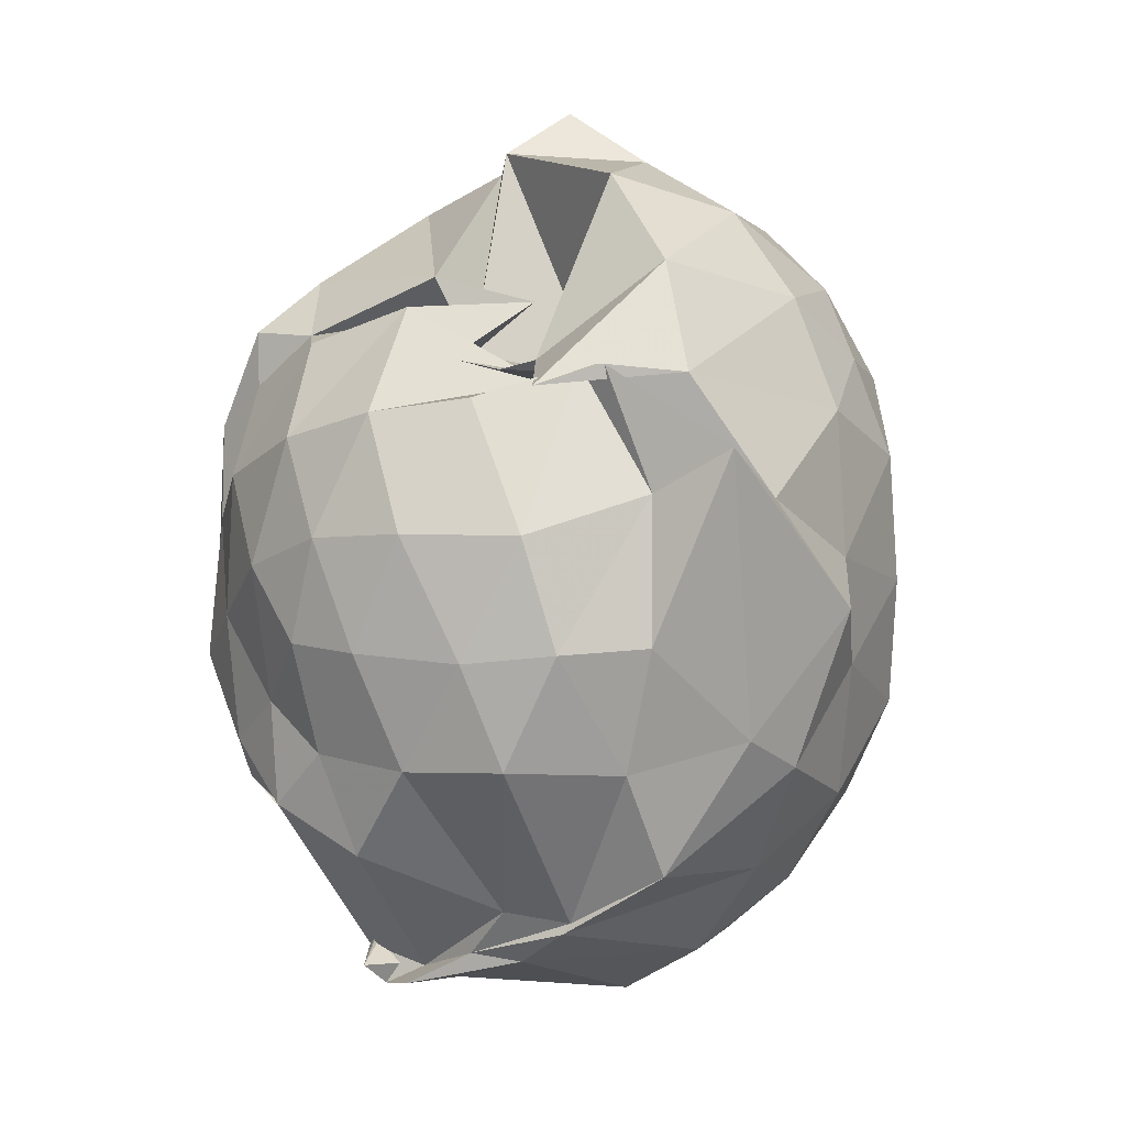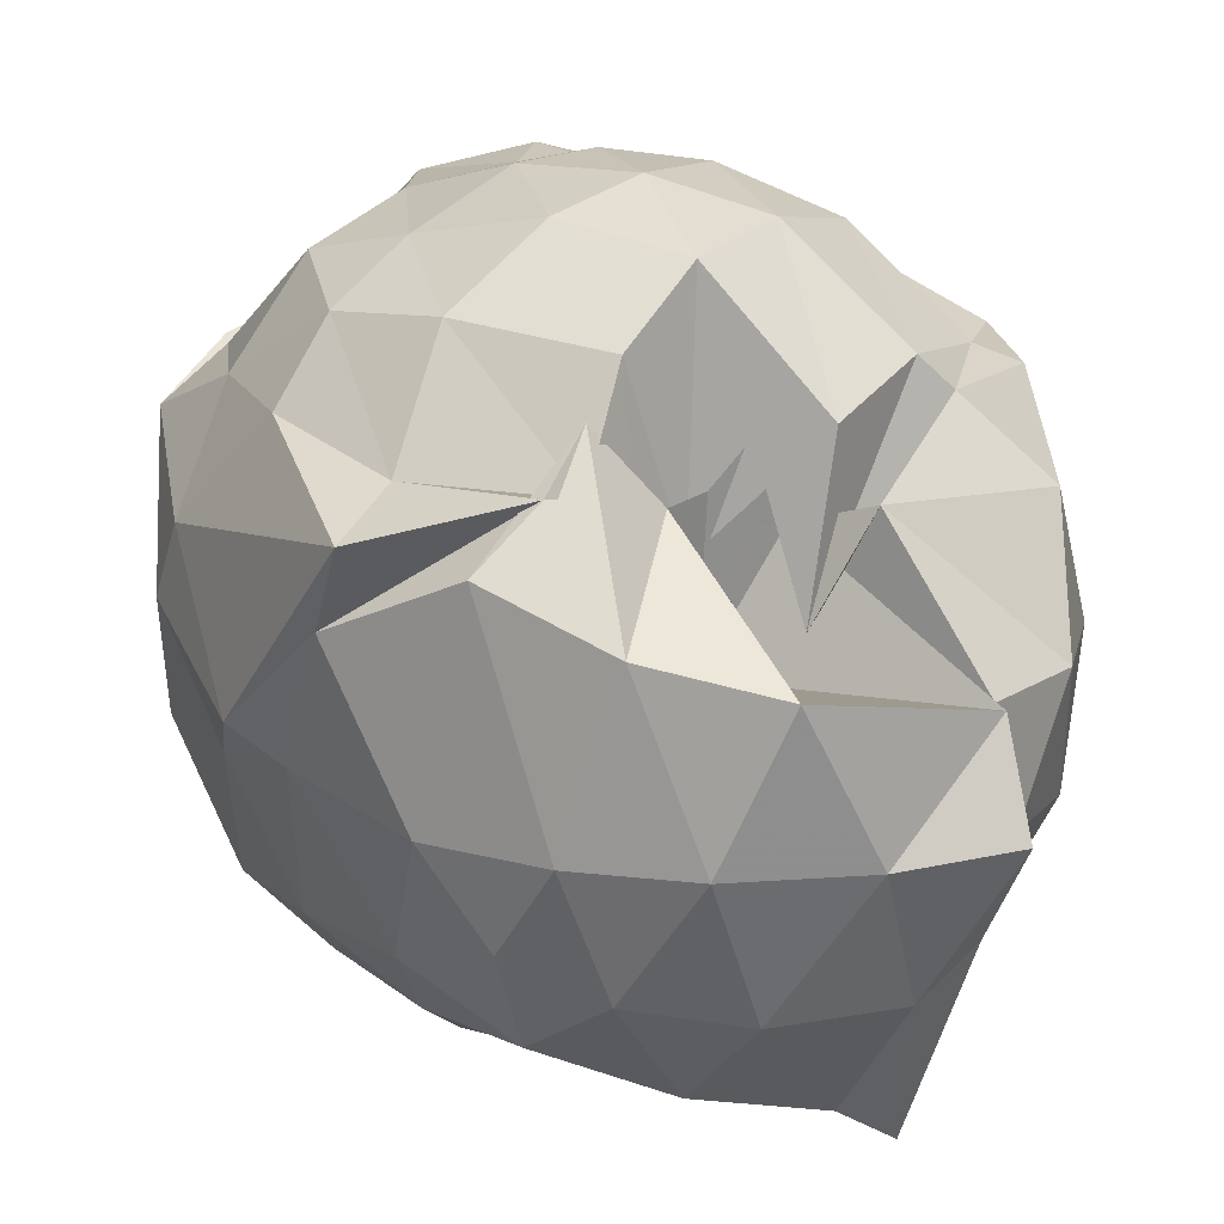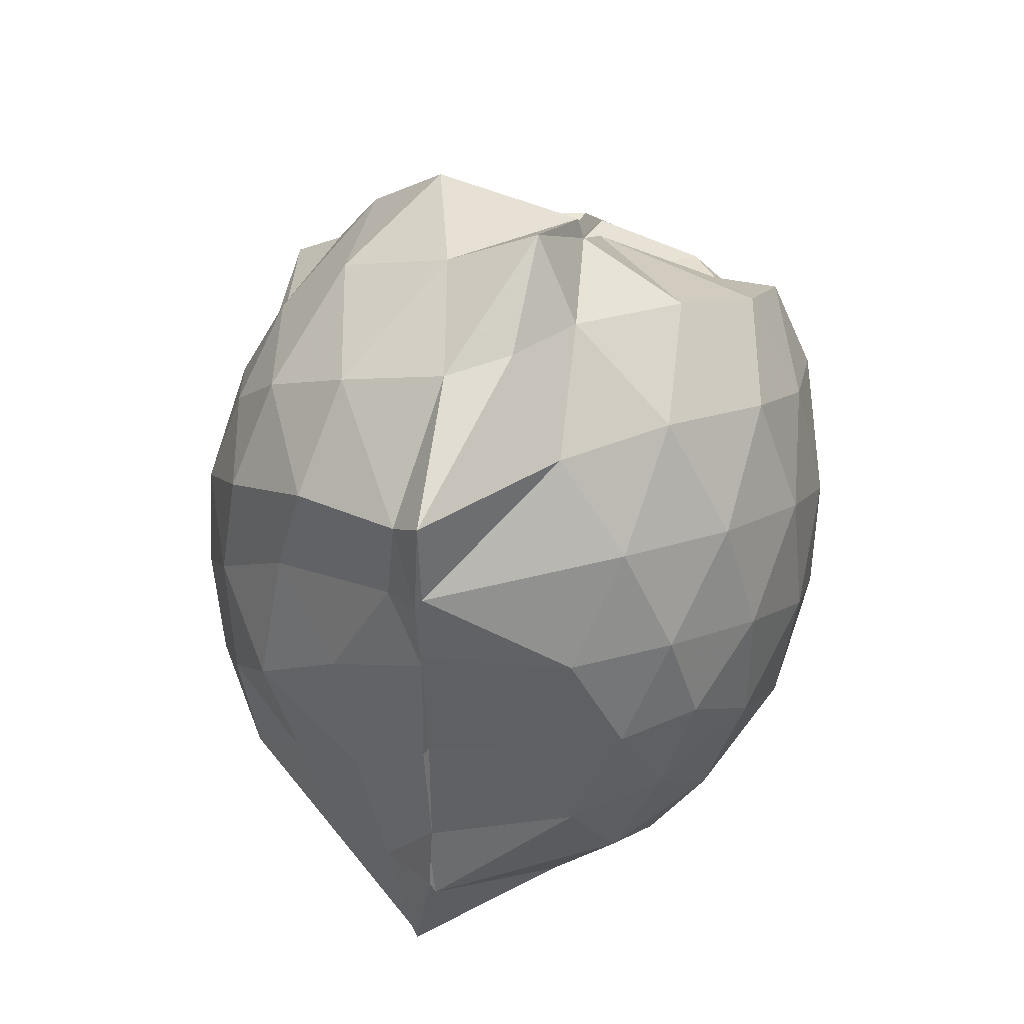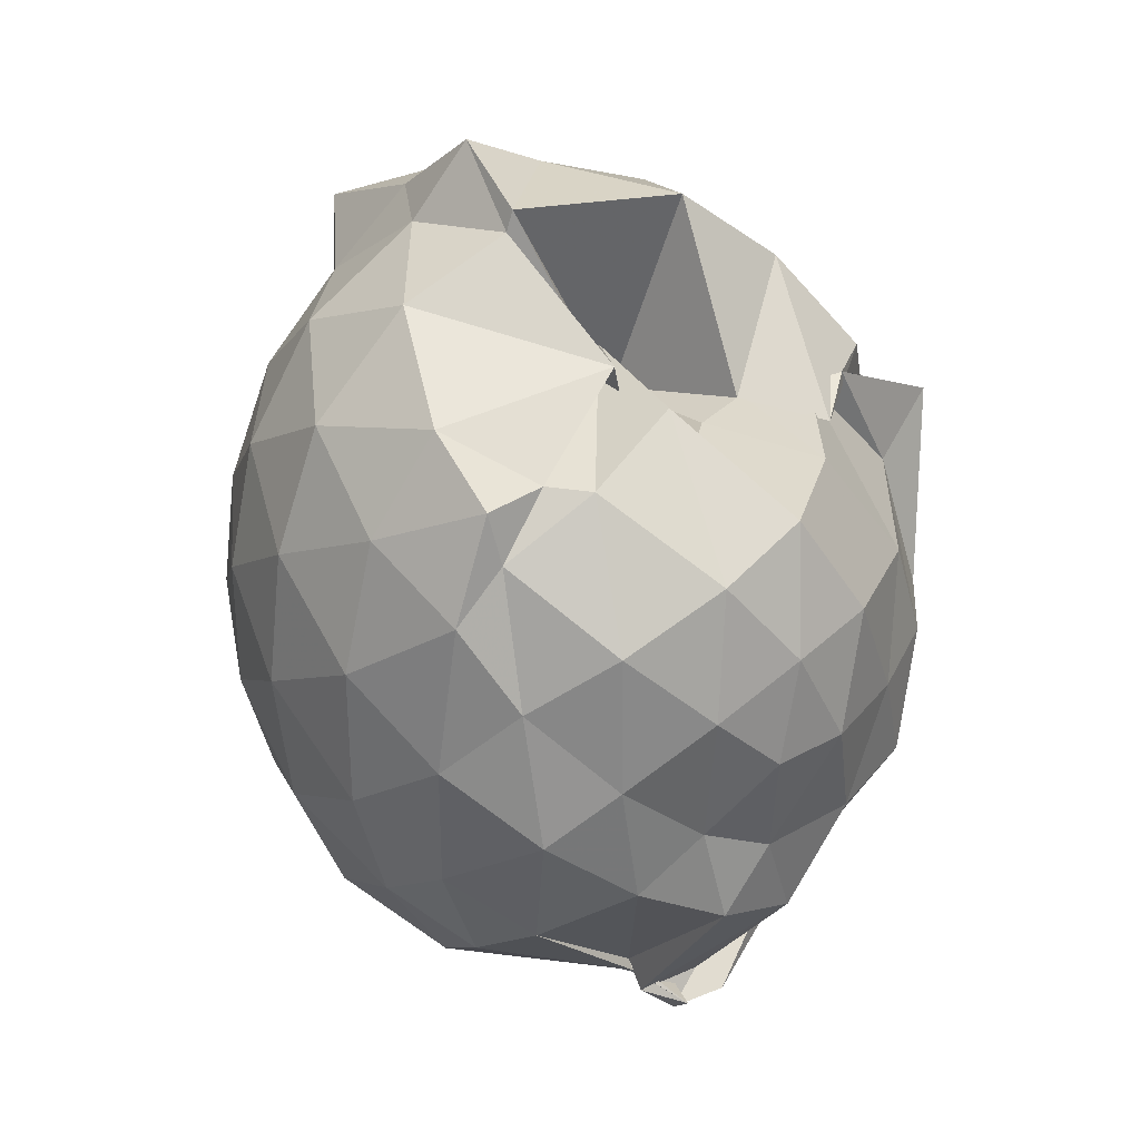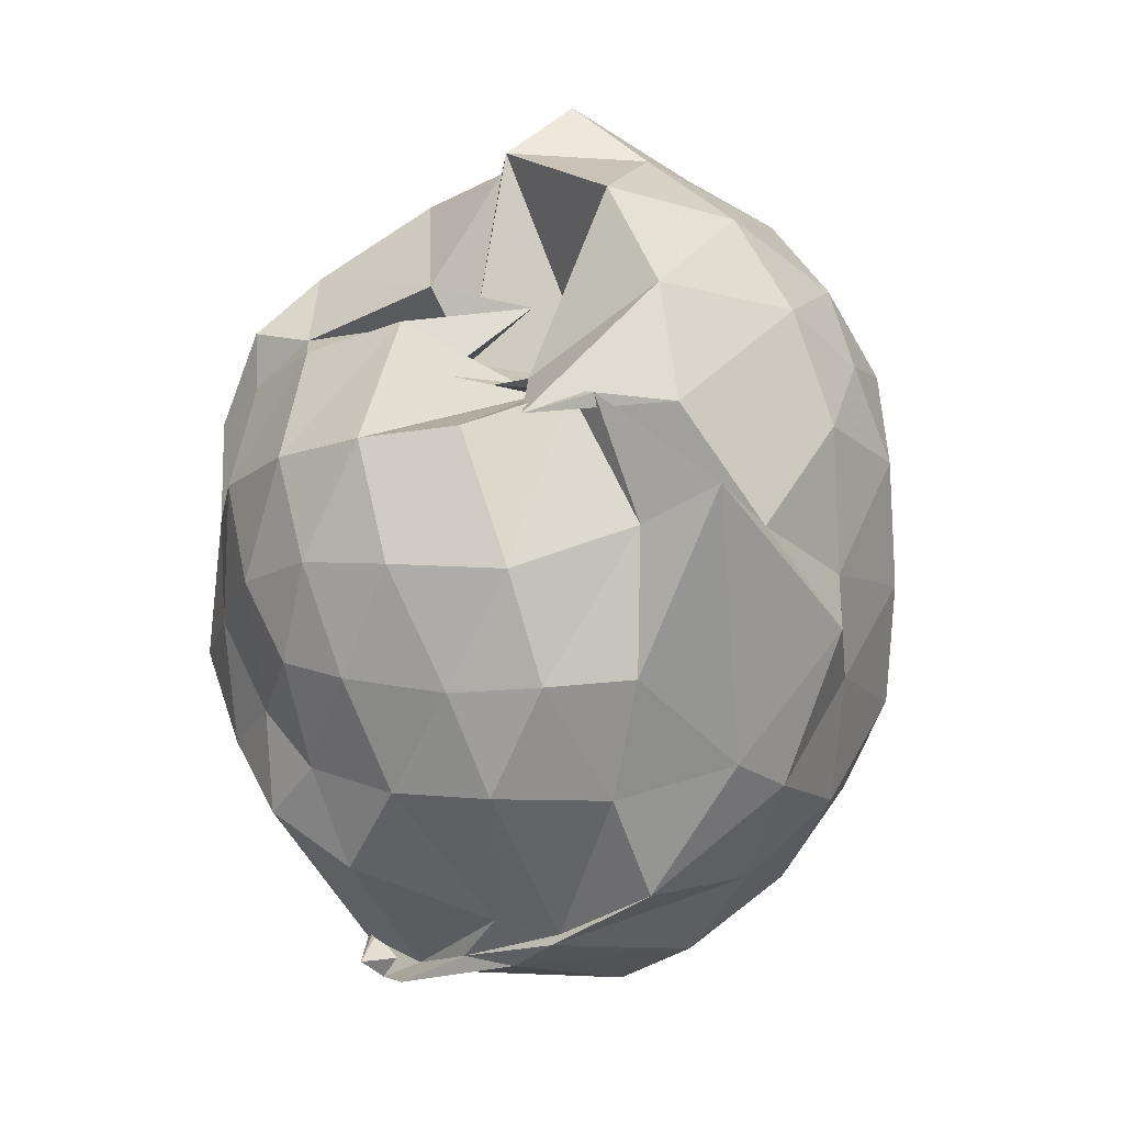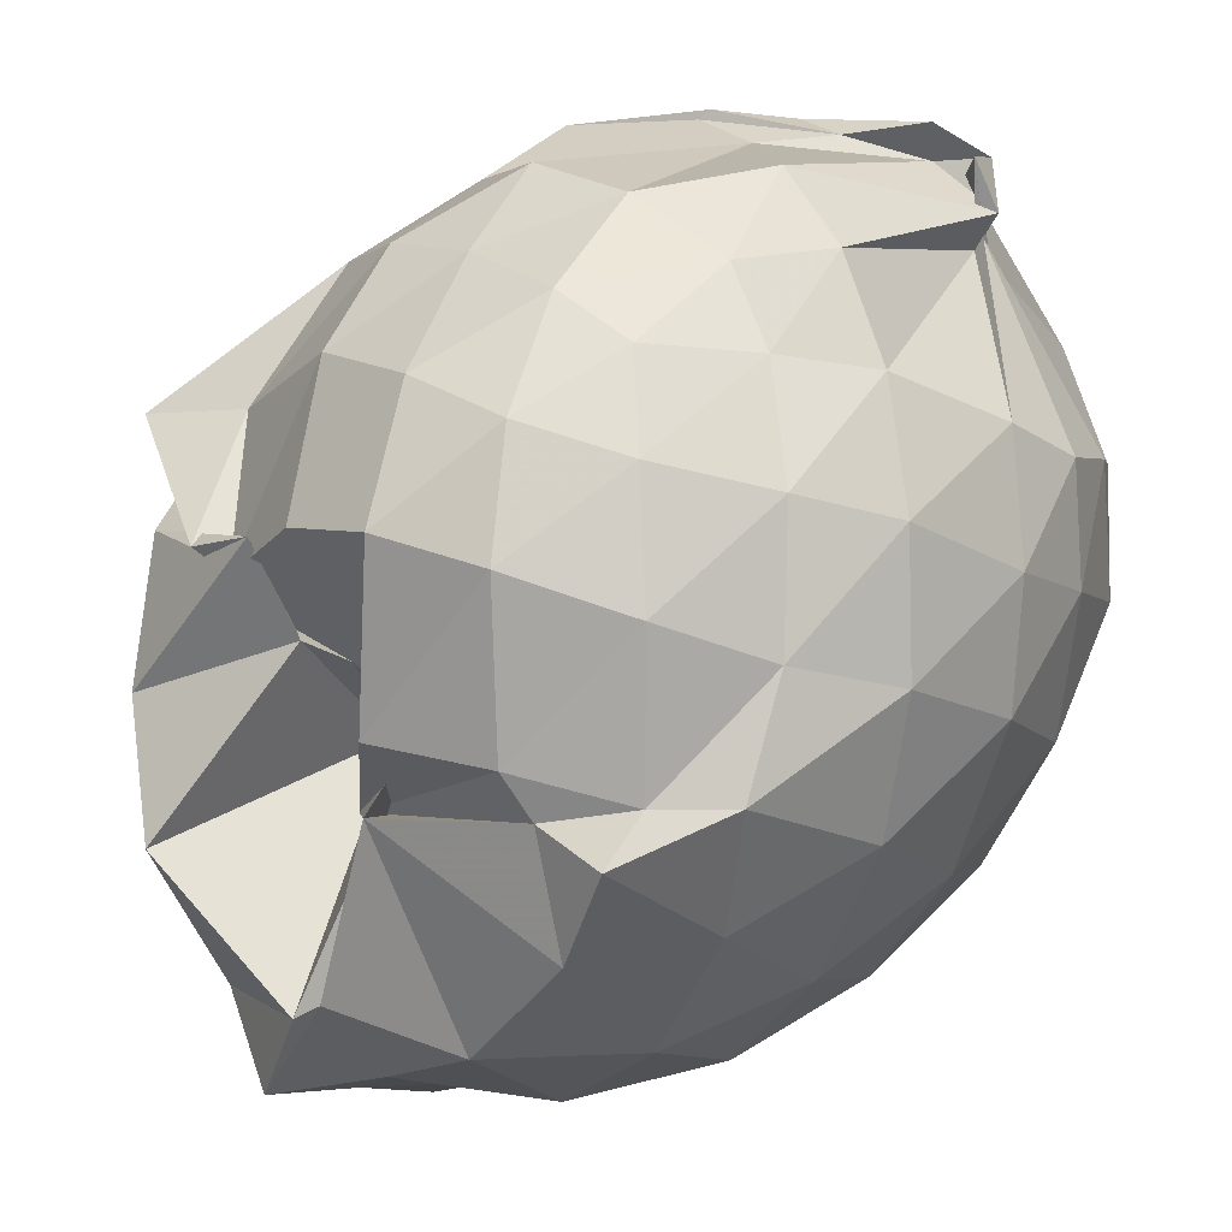
<metadata>
{"format":"obj","ext":"obj","renderer":"f3d","projection":"perspective","resolution":1024,"background":"white","views":[{"elev":12.2,"azim":43.5,"up":"+Y"},{"elev":14.7,"azim":148.1,"up":"+Z"},{"elev":42.1,"azim":-154.8,"up":"+Y"},{"elev":31.3,"azim":-31.4,"up":"+Y"},{"elev":17.2,"azim":45.4,"up":"+Y"},{"elev":61.0,"azim":-136.1,"up":"+Z"}]}
</metadata>
<code>
v -0.8134 -0.1334 1.022
v -0.9858 -0.1206 -0.7682
v -0.09828 -0.1015 0.5875
v -0.1641 0.2298 0.5151
v -0.3974 0.4973 0.5053
v -0.5248 0.4586 0.4099
v -0.6786 0.456 0.4793
v -0.7524 0.4844 0.5705
v -0.8054 0.5855 0.2288
v -1.19 0.5041 0.6181
v -1.351 0.5018 0.6523
v -1.453 0.2575 0.6857
v -1.501 -0.1145 0.6759
v -1.476 -0.4532 0.6288
v -1.381 -0.712 0.6091
v -0.9512 -0.9473 0.6404
v -0.8684 -0.9993 0.7684
v -0.8646 -1.063 0.6995
v -0.7467 -1.021 0.7427
v -0.6038 -0.9278 0.6607
v -0.3458 -0.8075 0.5877
v -0.1546 -0.4038 0.6066
v 0.008787 0.346 0.4413
v -0.3084 0.5078 0.5171
v -0.4235 0.4589 0.6308
v -0.5724 0.4871 0.4664
v -0.6951 0.395 0.1153
v -0.8423 0.4707 0.4062
v -0.9111 0.656 0.4642
v -1.358 0.6083 0.4377
v -1.516 0.3649 0.4172
v -1.6 0.04688 0.4309
v -1.602 -0.3012 0.4347
v -1.52 -0.5981 0.4249
v -1.365 -0.8501 0.4247
v -0.9717 -0.9531 0.5806
v -0.842 -1.015 0.6635
v -0.7497 -1.056 0.5597
v -0.4931 -0.9375 0.6013
v -0.3551 -0.8331 0.6043
v -0.1267 -0.6624 0.5076
v -0.008336 -0.348 0.3457
v -0.02223 0.2021 0.254
v -0.1685 0.4903 0.3905
v -0.3397 0.7223 0.2765
v -0.5689 0.9061 0.2128
v -0.9846 0.9342 0.144
v -1.001 0.8816 0.1433
v -1.27 0.7663 0.1417
v -1.502 0.5224 0.1379
v -1.618 0.222 0.1445
v -1.658 -0.1139 0.1442
v -1.618 -0.46 0.1386
v -1.498 -0.7642 0.1447
v -1.293 -1.003 0.1476
v -1.058 -1.141 0.168
v -0.8313 -1.201 0.1587
v -0.5651 -1.152 0.1474
v -0.333 -0.991 0.1425
v -0.1477 -0.7346 0.1449
v -0.009073 -0.4465 0.1783
v 0.02558 -0.08687 0.02483
v -0.1278 0.3519 -0.1079
v -0.2662 0.6094 -0.1109
v -0.4611 0.8018 -0.1144
v -0.7532 0.911 -0.1185
v -0.9771 1.026 -0.07852
v -1.101 0.8319 -0.1254
v -1.366 0.6309 -0.1552
v -1.538 0.3488 -0.1562
v -1.619 0.0469 -0.1312
v -1.62 -0.278 -0.1314
v -1.531 -0.5829 -0.1624
v -1.38 -0.8617 -0.1517
v -1.174 -1.048 -0.1255
v -0.9443 -1.147 -0.1174
v -0.7117 -1.142 -0.127
v -0.4555 -1.035 -0.1226
v -0.2531 -0.8491 -0.1114
v -0.09452 -0.5907 -0.1032
v -0.05112 -0.255 -0.08623
v -0.04856 0.01483 -0.04752
v -0.2397 0.4431 -0.3168
v -0.3924 0.5971 -0.3948
v -0.6223 0.7247 -0.4397
v -0.8925 0.8145 -0.4218
v -1.019 0.8413 -0.3113
v -1.18 0.6292 -0.3857
v -1.365 0.4085 -0.4087
v -1.491 0.1382 -0.3869
v -1.551 -0.1171 -0.337
v -1.486 -0.3737 -0.3918
v -1.378 -0.6415 -0.4254
v -1.19 -0.8734 -0.3984
v -1.059 -1.016 -0.3568
v -0.8675 -1.024 -0.4717
v -0.628 -0.9564 -0.4471
v -0.3961 -0.8243 -0.3909
v -0.2363 -0.666 -0.3238
v -0.1639 -0.4266 -0.397
v -0.1423 -0.1114 -0.3871
v -0.168 0.2028 -0.3791
v -0.2214 -0.1072 0.7635
v -0.3136 0.1525 0.7808
v -0.5124 0.4347 0.7371
v -0.6624 0.4124 0.3446
v -0.8566 0.6002 0.6064
v -1.103 0.5 0.6924
v -1.327 0.3722 0.6737
v -1.346 0.05113 0.7859
v -1.333 -0.2799 0.8495
v -1.298 -0.608 0.7549
v -0.95 -0.926 0.6187
v -0.9485 -0.9892 0.6751
v -0.771 -1.005 0.6571
v -0.4956 -0.7976 0.6594
v -0.3183 -0.3813 0.835
v -0.4032 -0.136 0.8866
v -0.5368 0.1492 0.9423
v -0.6898 0.3996 0.8867
v -0.9166 0.3211 0.935
v -1.16 0.1972 0.8992
v -1.171 -0.1432 0.9214
v -1.129 -0.4427 0.9273
v -0.922 -0.5491 0.985
v -0.7015 -0.6396 0.9337
v -0.5429 -0.4035 0.9337
v -0.6266 -0.1281 1.004
v -0.7561 0.1183 1.003
v -0.9742 0.02069 1.001
v -0.97 -0.3116 0.9574
v -0.7907 -0.4035 0.9675
v -0.3442 0.3622 -0.5401
v -0.6014 0.5065 -0.6457
v -0.8988 0.5705 -0.7148
v -0.99 0.6434 -0.7654
v -0.9987 0.4252 -0.7694
v -1.304 0.1567 -0.5817
v -1.419 -0.1189 -0.5113
v -1.316 -0.3963 -0.5814
v -1.01 -0.653 -0.7719
v -0.9268 -0.9374 -0.7339
v -0.9073 -0.9046 -0.7283
v -0.61 -0.7196 -0.6377
v -0.3476 -0.5812 -0.5468
v -0.3009 -0.3022 -0.5505
v -0.2957 0.06814 -0.5517
v -0.5227 0.2425 -0.6352
v -0.8867 0.374 -0.7316
v -0.9858 0.4013 -0.7825
v -0.9937 0.2388 -0.7817
v -1.148 -0.1186 -0.6748
v -0.984 -0.437 -0.7627
v -1 -0.6037 -0.7879
v -0.8365 -0.6411 -0.7167
v -0.5239 -0.4617 -0.6201
v -0.4793 -0.116 -0.6923
v -0.724 0.06445 -0.7398
v -0.9969 0.2118 -0.7787
v -0.9921 -0.1165 -0.7483
v -1.003 -0.4146 -0.7699
v -0.7574 -0.3171 -0.7116
f 3 23 4
f 4 23 24
f 4 24 5
f 5 24 25
f 5 25 6
f 6 25 26
f 6 26 7
f 7 26 27
f 7 27 8
f 8 27 28
f 8 28 9
f 9 28 29
f 9 29 10
f 10 29 30
f 10 30 11
f 11 30 31
f 11 31 12
f 12 31 32
f 12 32 13
f 13 32 33
f 13 33 14
f 14 33 34
f 14 34 15
f 15 34 35
f 15 35 16
f 16 35 36
f 16 36 17
f 17 36 37
f 17 37 18
f 18 37 38
f 18 38 19
f 19 38 39
f 19 39 20
f 20 39 40
f 20 40 21
f 21 40 41
f 21 41 22
f 22 41 42
f 22 42 3
f 3 42 23
f 23 43 24
f 24 43 44
f 24 44 25
f 25 44 45
f 25 45 26
f 26 45 46
f 26 46 27
f 27 46 47
f 27 47 28
f 28 47 48
f 28 48 29
f 29 48 49
f 29 49 30
f 30 49 50
f 30 50 31
f 31 50 51
f 31 51 32
f 32 51 52
f 32 52 33
f 33 52 53
f 33 53 34
f 34 53 54
f 34 54 35
f 35 54 55
f 35 55 36
f 36 55 56
f 36 56 37
f 37 56 57
f 37 57 38
f 38 57 58
f 38 58 39
f 39 58 59
f 39 59 40
f 40 59 60
f 40 60 41
f 41 60 61
f 41 61 42
f 42 61 62
f 42 62 23
f 23 62 43
f 43 63 44
f 44 63 64
f 44 64 45
f 45 64 65
f 45 65 46
f 46 65 66
f 46 66 47
f 47 66 67
f 47 67 48
f 48 67 68
f 48 68 49
f 49 68 69
f 49 69 50
f 50 69 70
f 50 70 51
f 51 70 71
f 51 71 52
f 52 71 72
f 52 72 53
f 53 72 73
f 53 73 54
f 54 73 74
f 54 74 55
f 55 74 75
f 55 75 56
f 56 75 76
f 56 76 57
f 57 76 77
f 57 77 58
f 58 77 78
f 58 78 59
f 59 78 79
f 59 79 60
f 60 79 80
f 60 80 61
f 61 80 81
f 61 81 62
f 62 81 82
f 62 82 43
f 43 82 63
f 63 83 64
f 64 83 84
f 64 84 65
f 65 84 85
f 65 85 66
f 66 85 86
f 66 86 67
f 67 86 87
f 67 87 68
f 68 87 88
f 68 88 69
f 69 88 89
f 69 89 70
f 70 89 90
f 70 90 71
f 71 90 91
f 71 91 72
f 72 91 92
f 72 92 73
f 73 92 93
f 73 93 74
f 74 93 94
f 74 94 75
f 75 94 95
f 75 95 76
f 76 95 96
f 76 96 77
f 77 96 97
f 77 97 78
f 78 97 98
f 78 98 79
f 79 98 99
f 79 99 80
f 80 99 100
f 80 100 81
f 81 100 101
f 81 101 82
f 82 101 102
f 82 102 63
f 63 102 83
f 103 104 118
f 104 119 118
f 104 105 119
f 105 120 119
f 105 106 120
f 106 107 120
f 107 121 120
f 107 108 121
f 108 122 121
f 108 109 122
f 109 110 122
f 110 123 122
f 110 111 123
f 111 124 123
f 111 112 124
f 112 113 124
f 113 125 124
f 113 114 125
f 114 126 125
f 114 115 126
f 115 116 126
f 116 127 126
f 116 117 127
f 117 118 127
f 117 103 118
f 118 119 128
f 119 129 128
f 119 120 129
f 120 121 129
f 121 130 129
f 121 122 130
f 122 123 130
f 123 131 130
f 123 124 131
f 124 125 131
f 125 132 131
f 125 126 132
f 126 127 132
f 127 128 132
f 127 118 128
f 133 148 134
f 134 148 149
f 134 149 135
f 135 149 150
f 135 150 136
f 136 150 137
f 137 150 151
f 137 151 138
f 138 151 152
f 138 152 139
f 139 152 140
f 140 152 153
f 140 153 141
f 141 153 154
f 141 154 142
f 142 154 143
f 143 154 155
f 143 155 144
f 144 155 156
f 144 156 145
f 145 156 146
f 146 156 157
f 146 157 147
f 147 157 148
f 147 148 133
f 148 158 149
f 149 158 159
f 149 159 150
f 150 159 151
f 151 159 160
f 151 160 152
f 152 160 153
f 153 160 161
f 153 161 154
f 154 161 155
f 155 161 162
f 155 162 156
f 156 162 157
f 157 162 158
f 157 158 148
f 3 4 103
f 103 4 104
f 4 5 104
f 104 5 105
f 5 6 105
f 105 6 106
f 6 7 106
f 7 8 106
f 106 8 107
f 8 9 107
f 107 9 108
f 9 10 108
f 108 10 109
f 10 11 109
f 11 12 109
f 109 12 110
f 12 13 110
f 110 13 111
f 13 14 111
f 111 14 112
f 14 15 112
f 15 16 112
f 112 16 113
f 16 17 113
f 113 17 114
f 17 18 114
f 114 18 115
f 18 19 115
f 19 20 115
f 115 20 116
f 20 21 116
f 116 21 117
f 21 22 117
f 117 22 103
f 22 3 103
f 83 133 84
f 84 133 134
f 84 134 85
f 85 134 135
f 85 135 86
f 86 135 136
f 86 136 87
f 87 136 88
f 88 136 137
f 88 137 89
f 89 137 138
f 89 138 90
f 90 138 139
f 90 139 91
f 91 139 92
f 92 139 140
f 92 140 93
f 93 140 141
f 93 141 94
f 94 141 142
f 94 142 95
f 95 142 96
f 96 142 143
f 96 143 97
f 97 143 144
f 97 144 98
f 98 144 145
f 98 145 99
f 99 145 100
f 100 145 146
f 100 146 101
f 101 146 147
f 101 147 102
f 102 147 133
f 102 133 83
f 128 129 1
f 129 130 1
f 130 131 1
f 131 132 1
f 132 128 1
f 159 158 2
f 160 159 2
f 161 160 2
f 162 161 2
f 158 162 2

</code>
